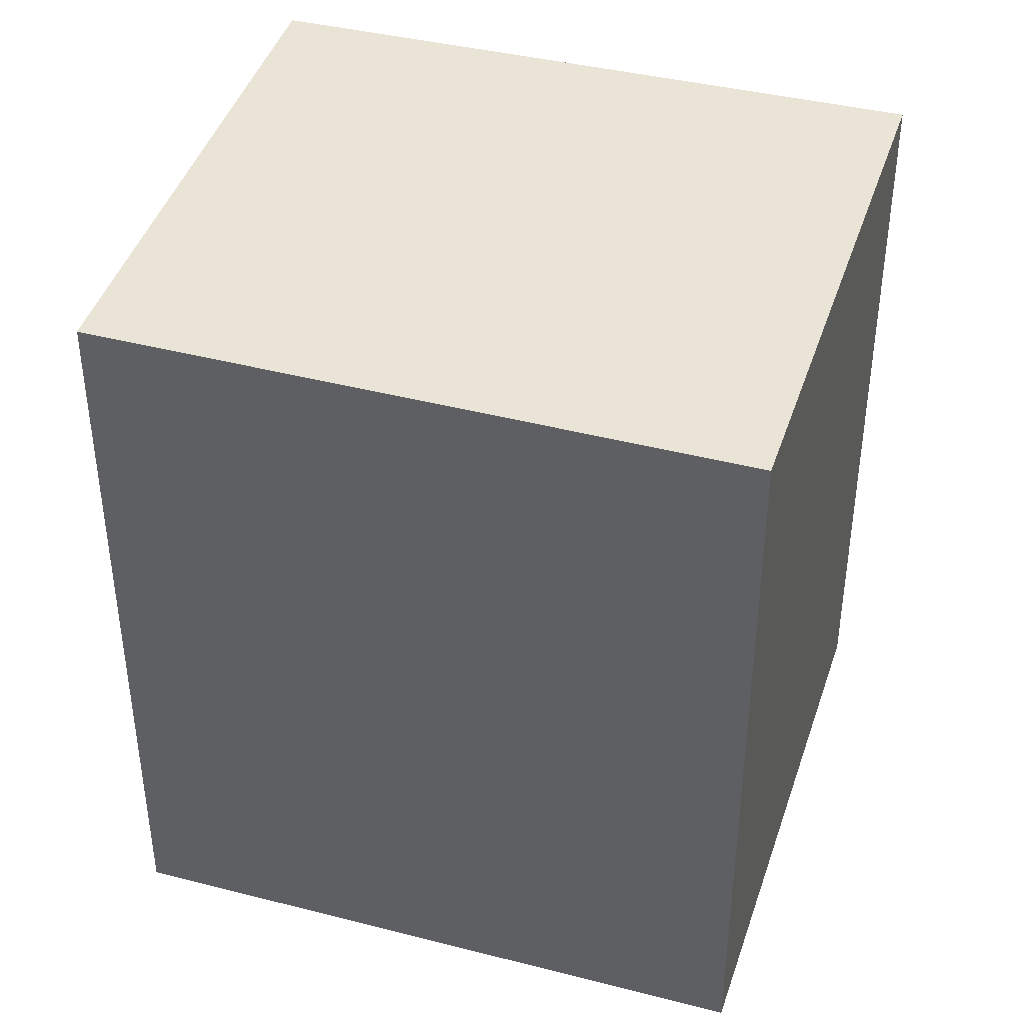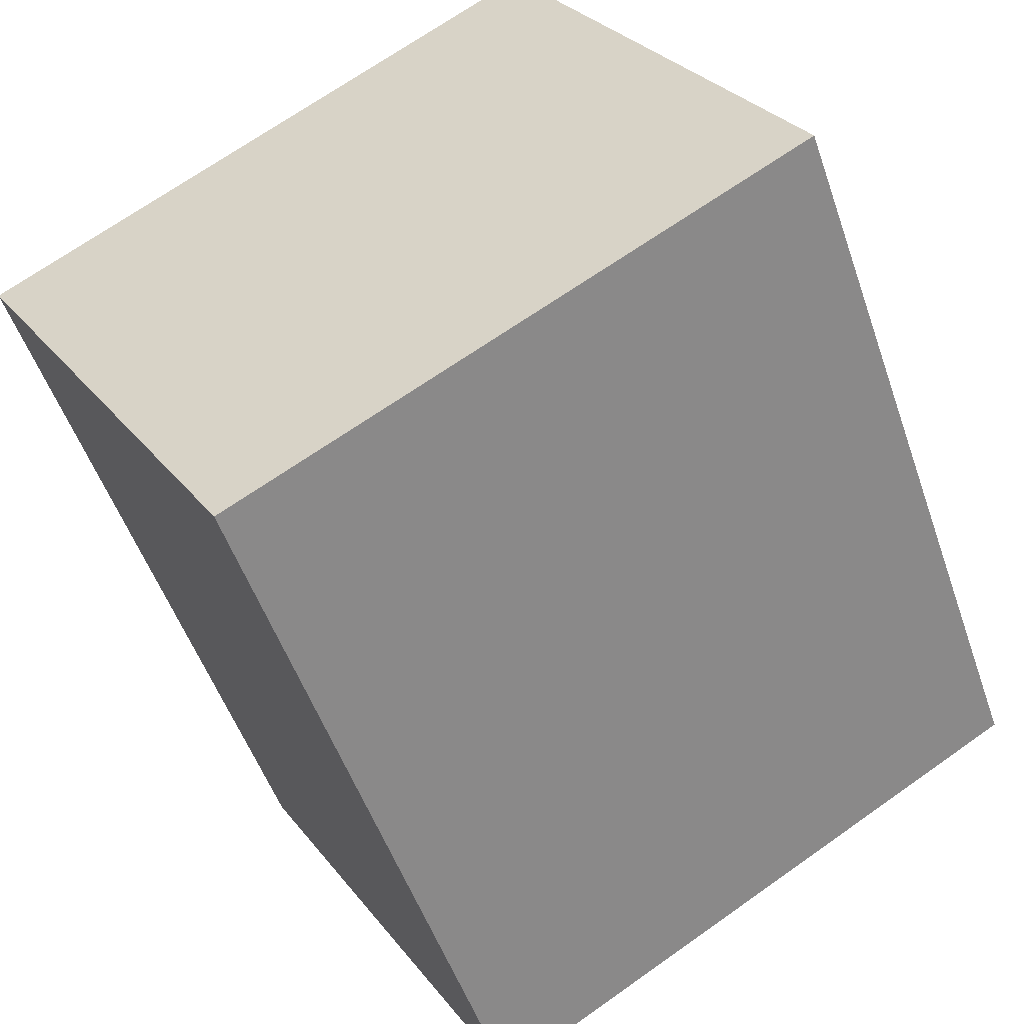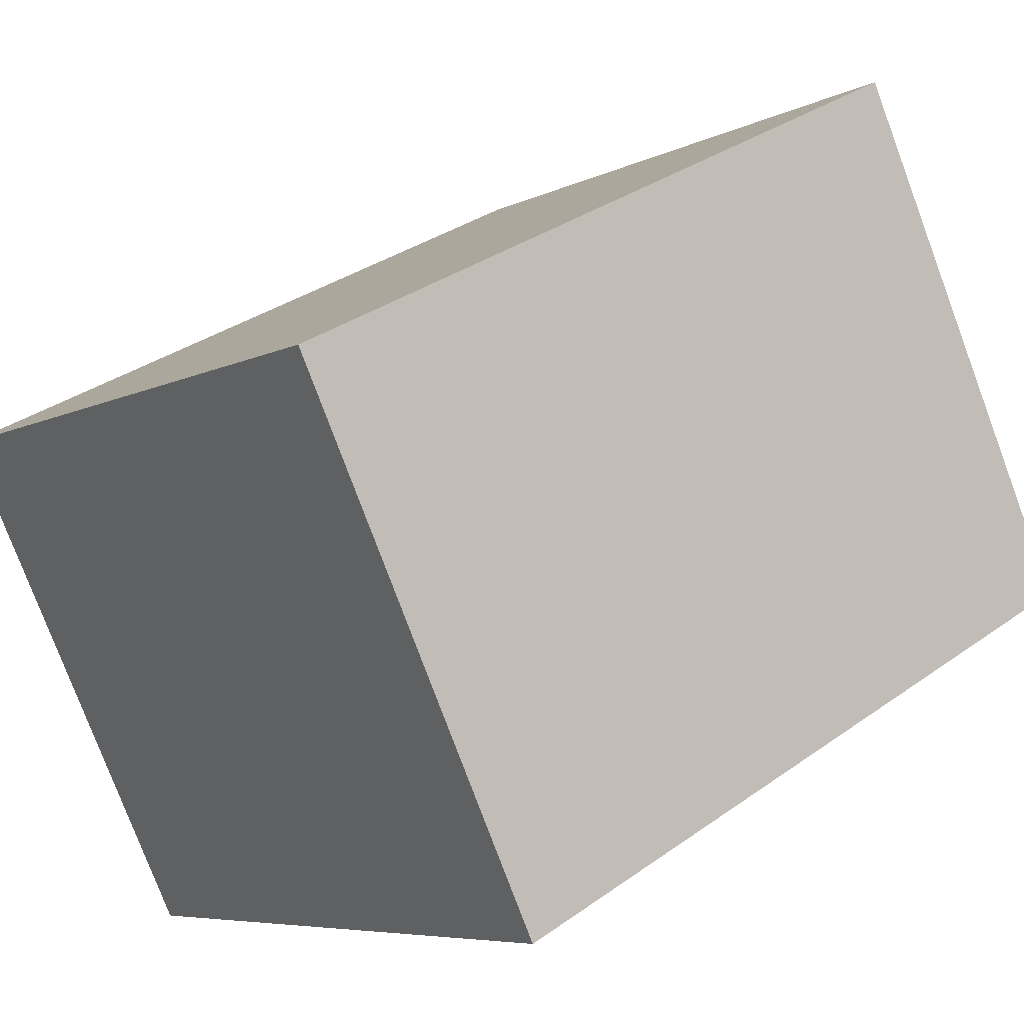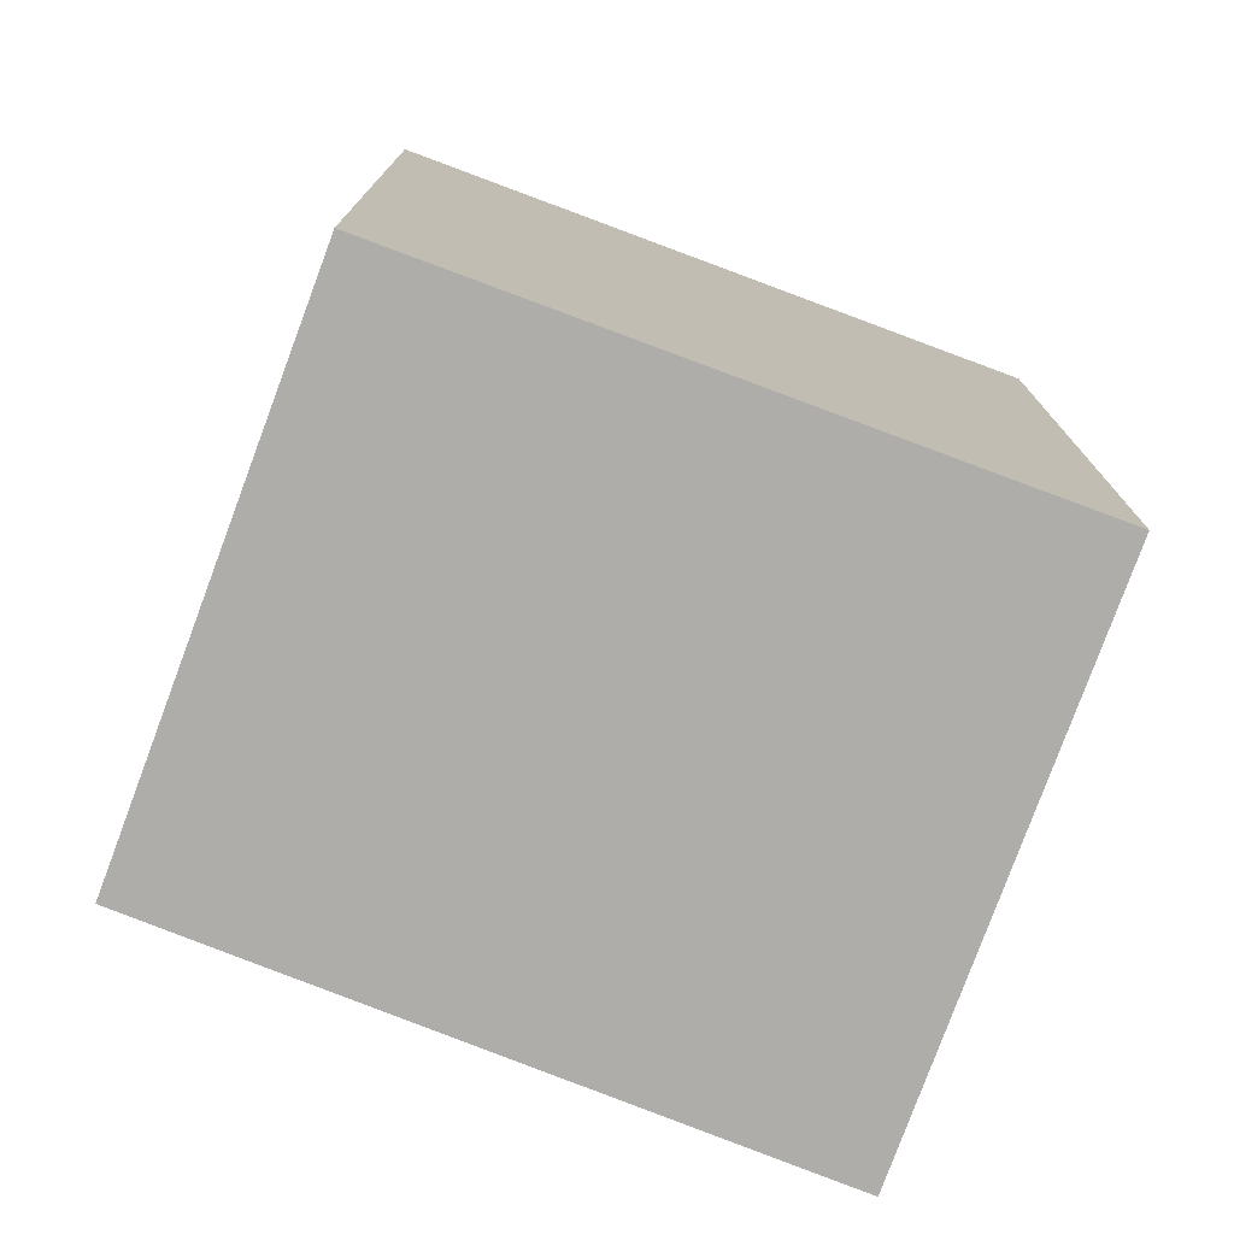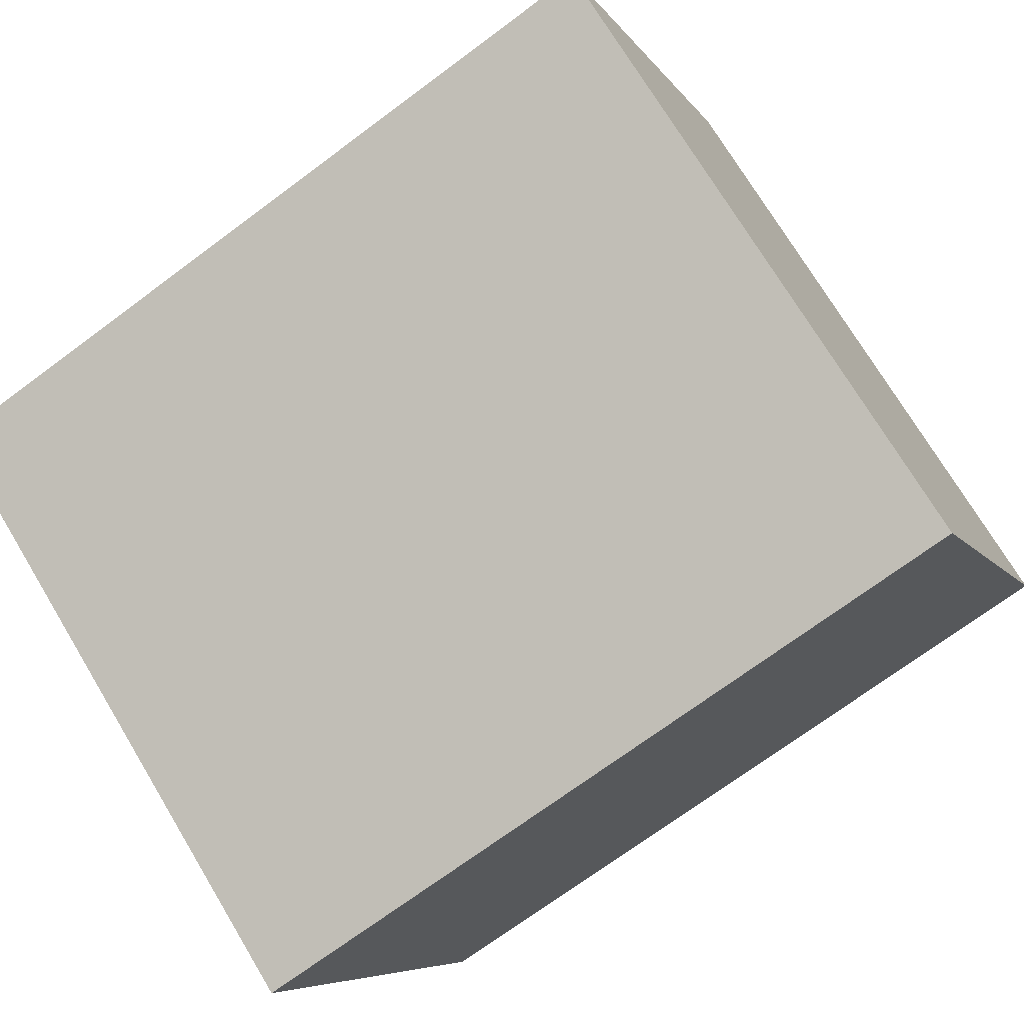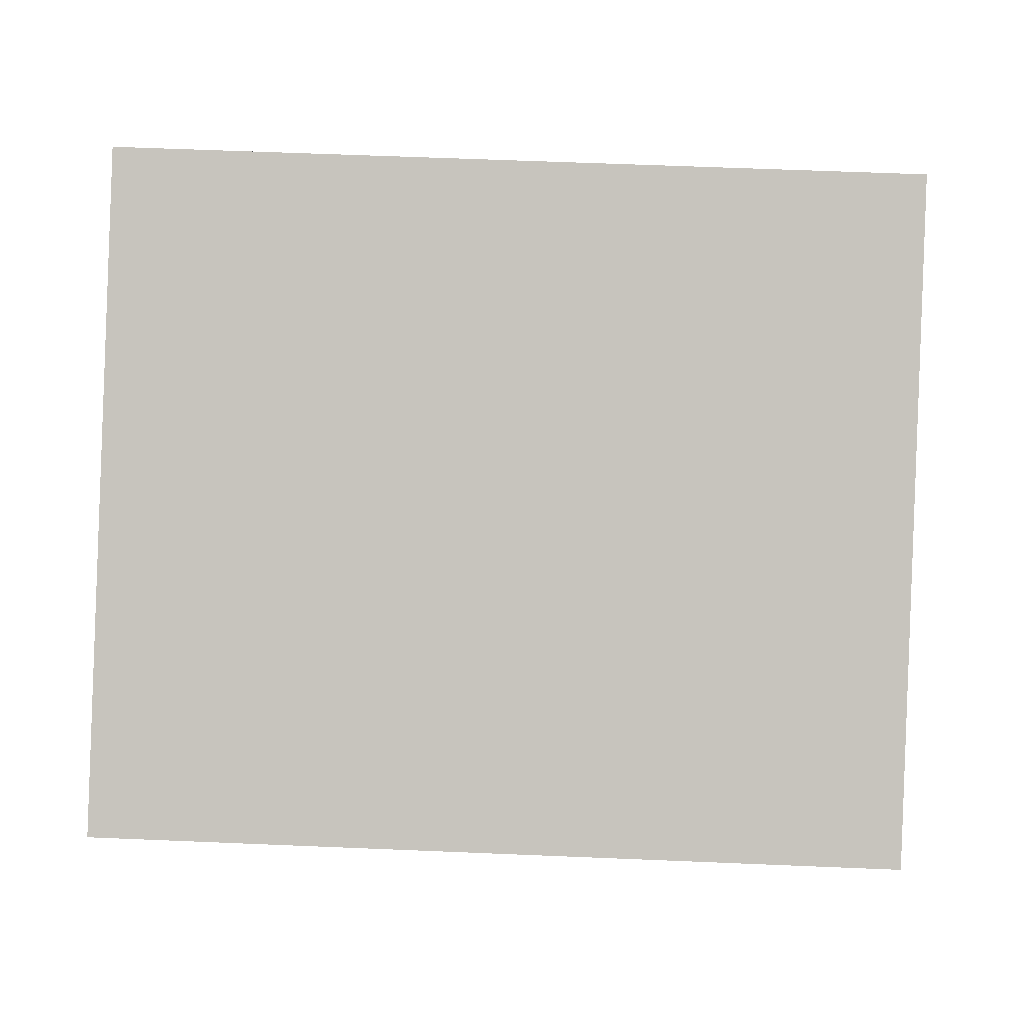
<metadata>
{"format":"obj","ext":"obj","renderer":"f3d","projection":"perspective","resolution":1024,"background":"white","views":[{"elev":42.6,"azim":-132.2,"up":"+Y"},{"elev":-51.7,"azim":-161.2,"up":"+Z"},{"elev":33.5,"azim":-134.3,"up":"+Z"},{"elev":-77.1,"azim":-169.8,"up":"+Y"},{"elev":-71.2,"azim":-53.3,"up":"+Z"},{"elev":58.2,"azim":92.5,"up":"+Z"}]}
</metadata>
<code>
v  0 5.466 3.347e-16
v  5.976 5.466 1.045
v  3.958 5.466 -2.345
v  2.177 5.466 3.412
v  2.027 5.466 3.505
v  5.976 -6.399e-17 1.045
v  3.958 1.436e-16 -2.345
v  0 0 0
v  2.027 -2.146e-16 3.505
v  2.177 -2.089e-16 3.412
g defaultobject
f 1 2 3
f 2 1 4
f 4 1 5
f 6 3 2
f 3 6 7
f 7 1 3
f 1 7 8
f 8 5 1
f 5 8 9
f 4 6 2
f 6 4 5
f 6 5 10
f 10 5 9
f 6 8 7
f 8 6 10
f 8 10 9

</code>
